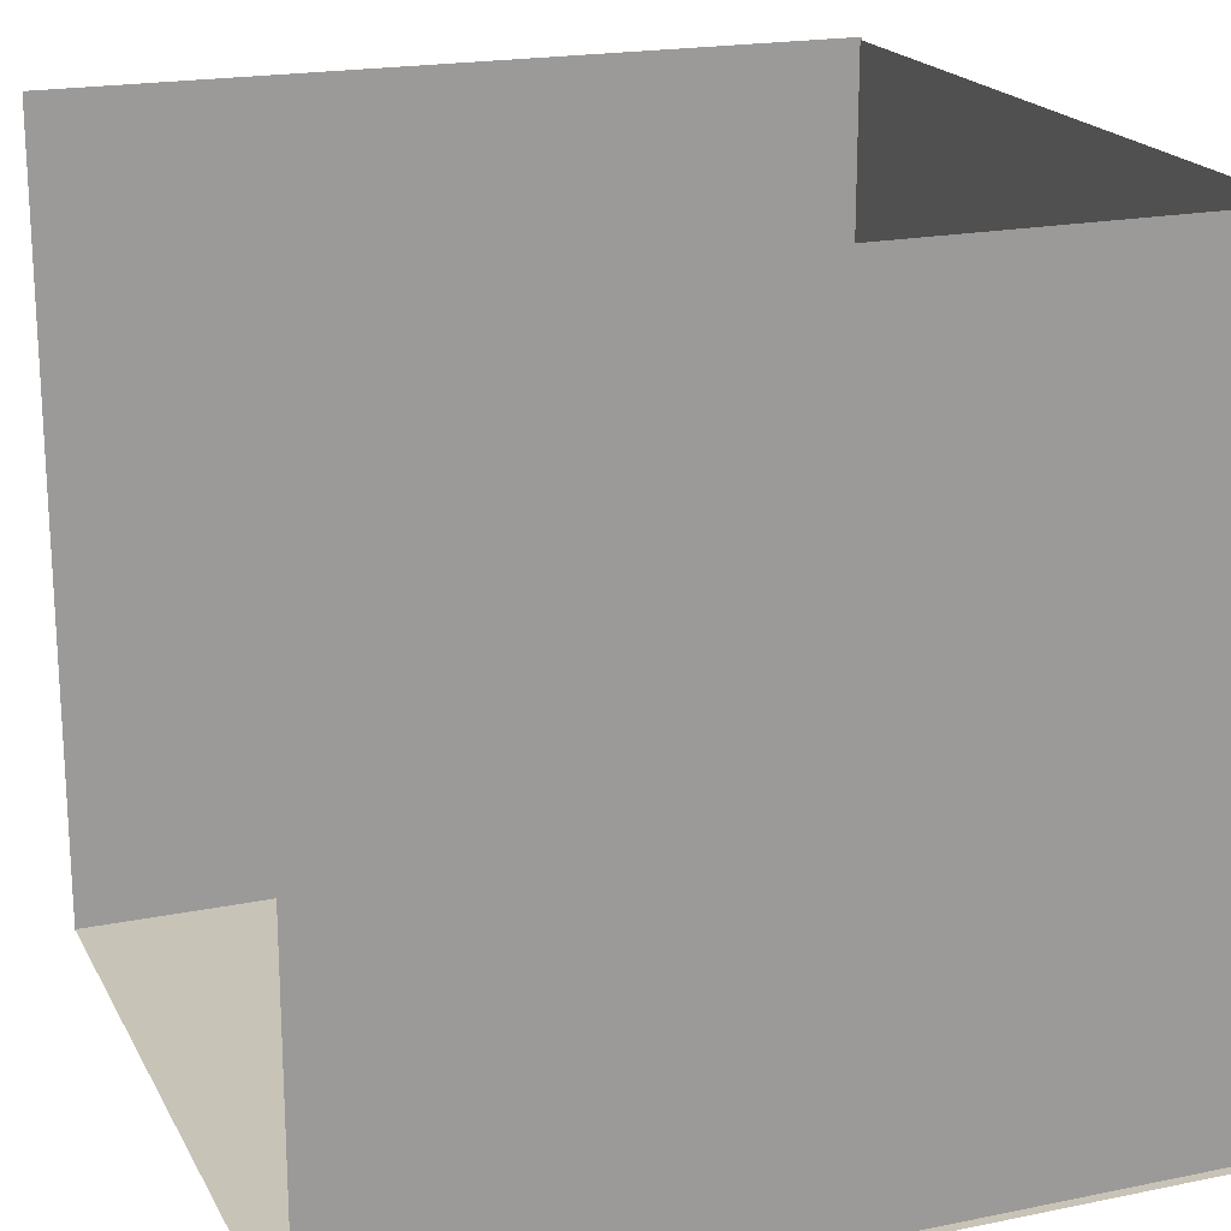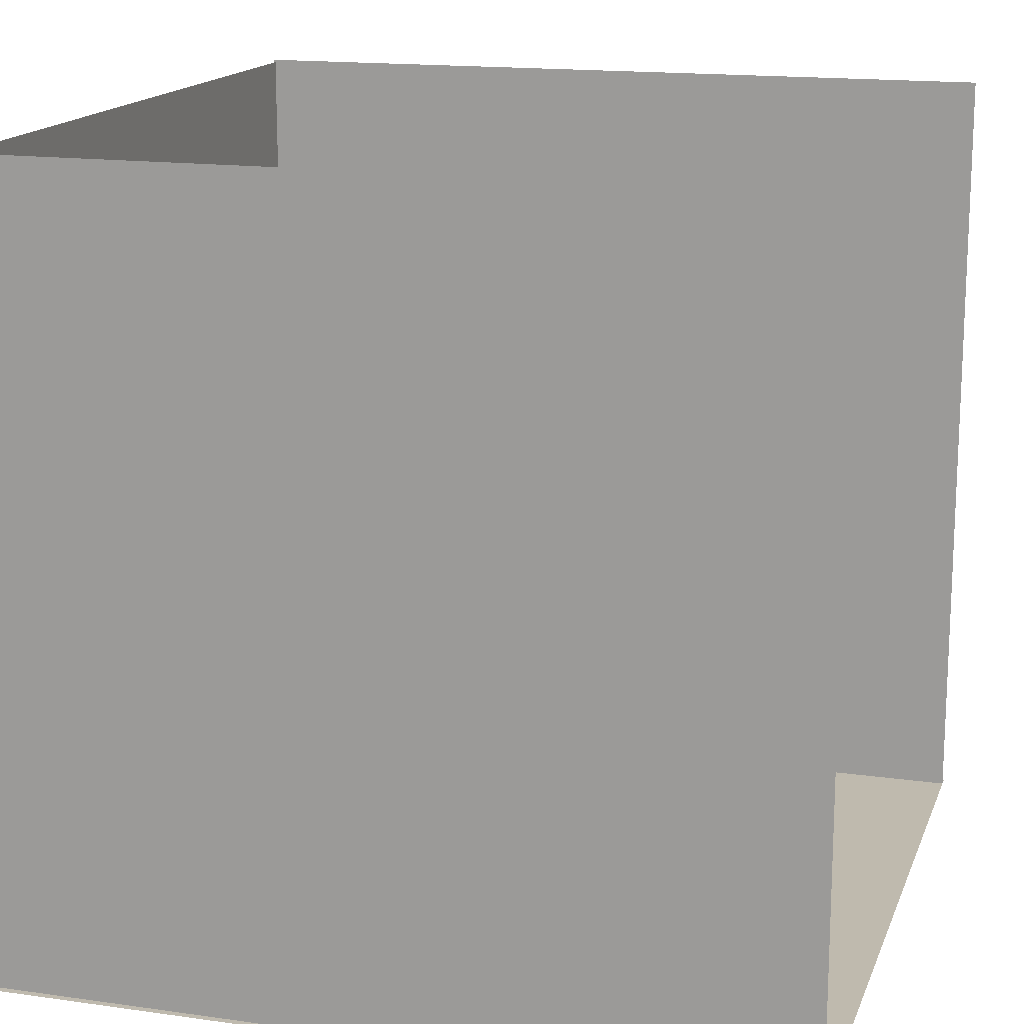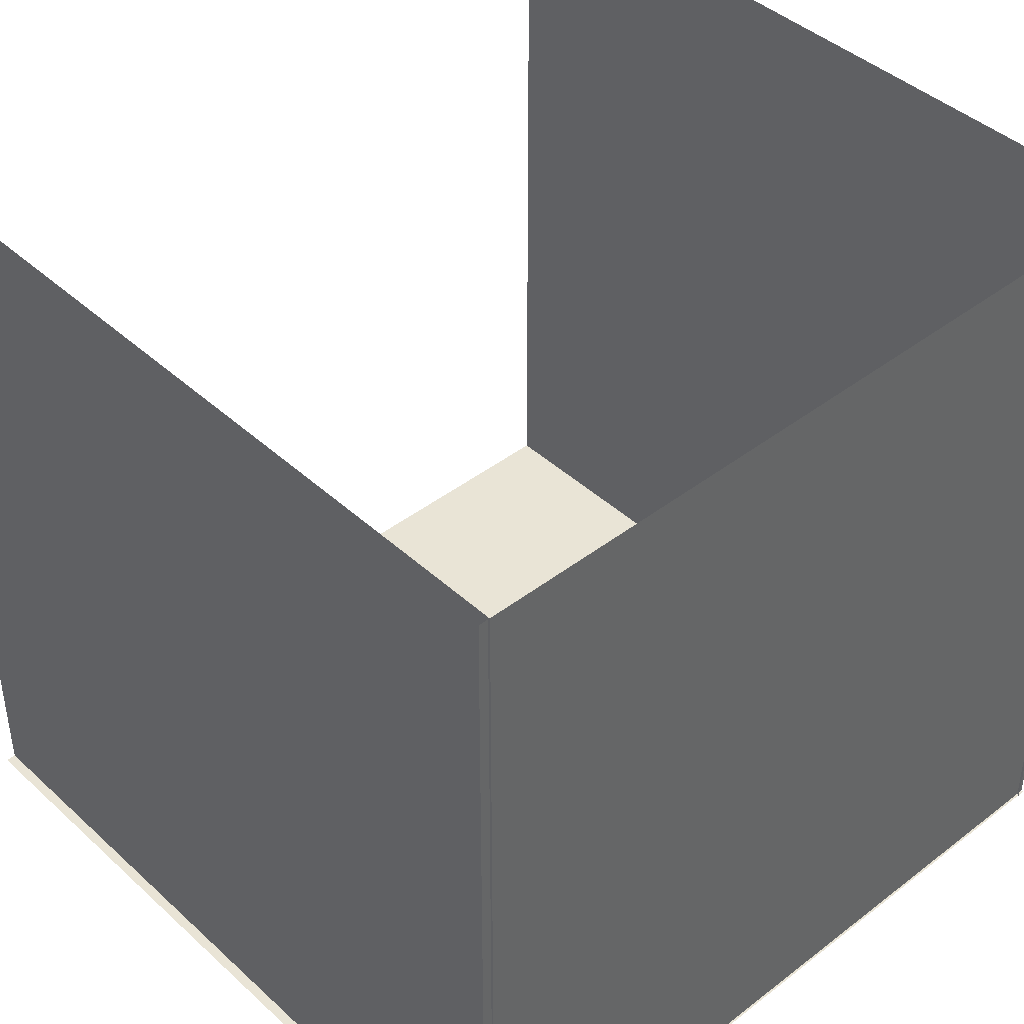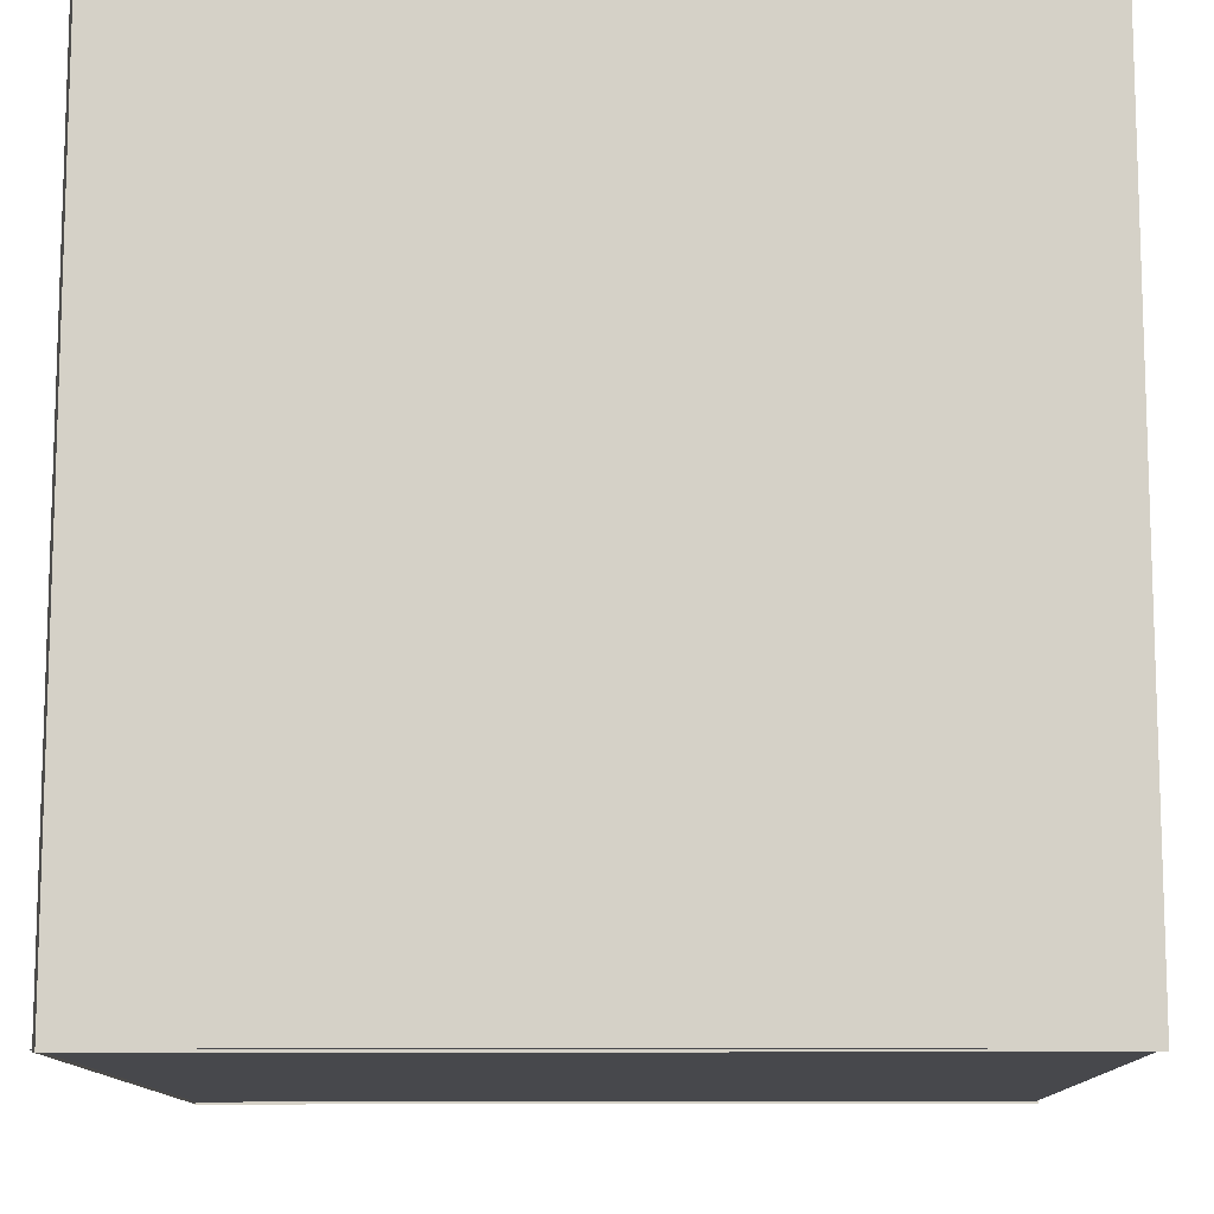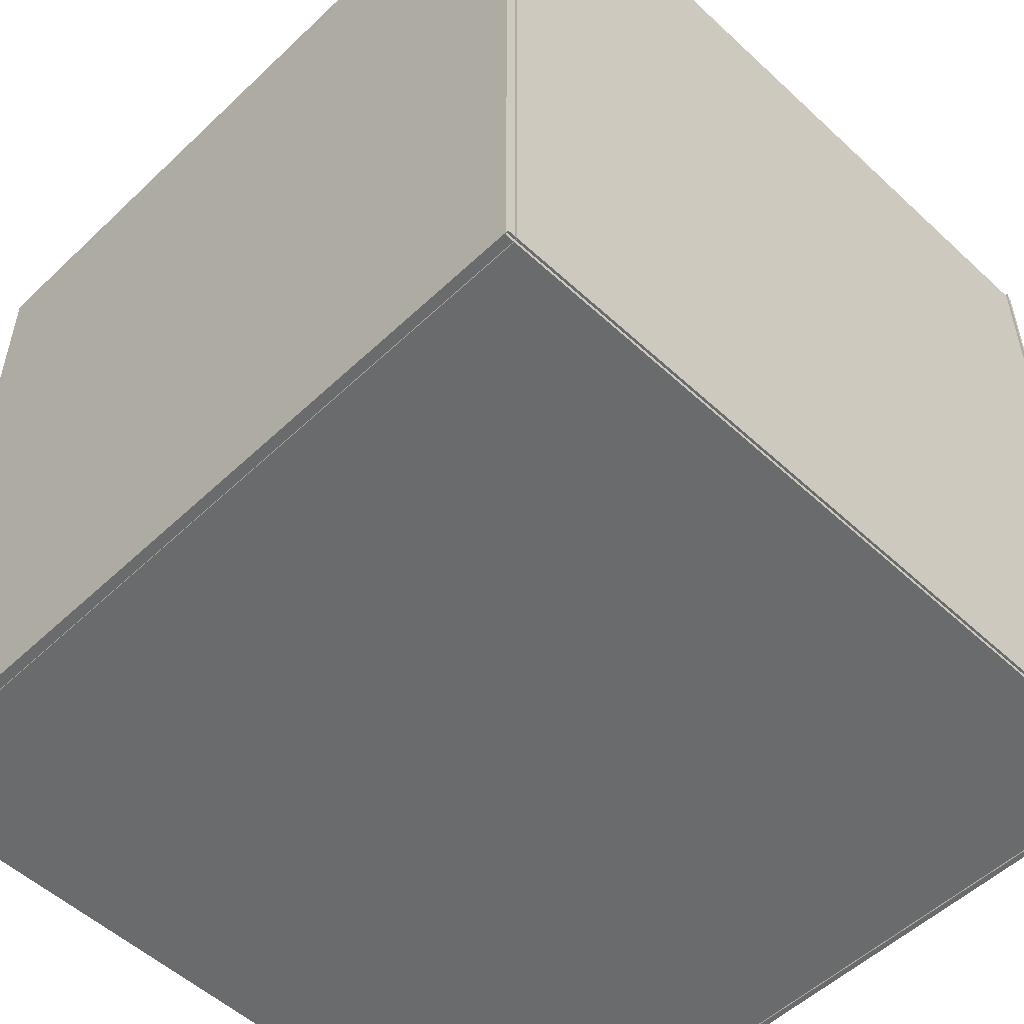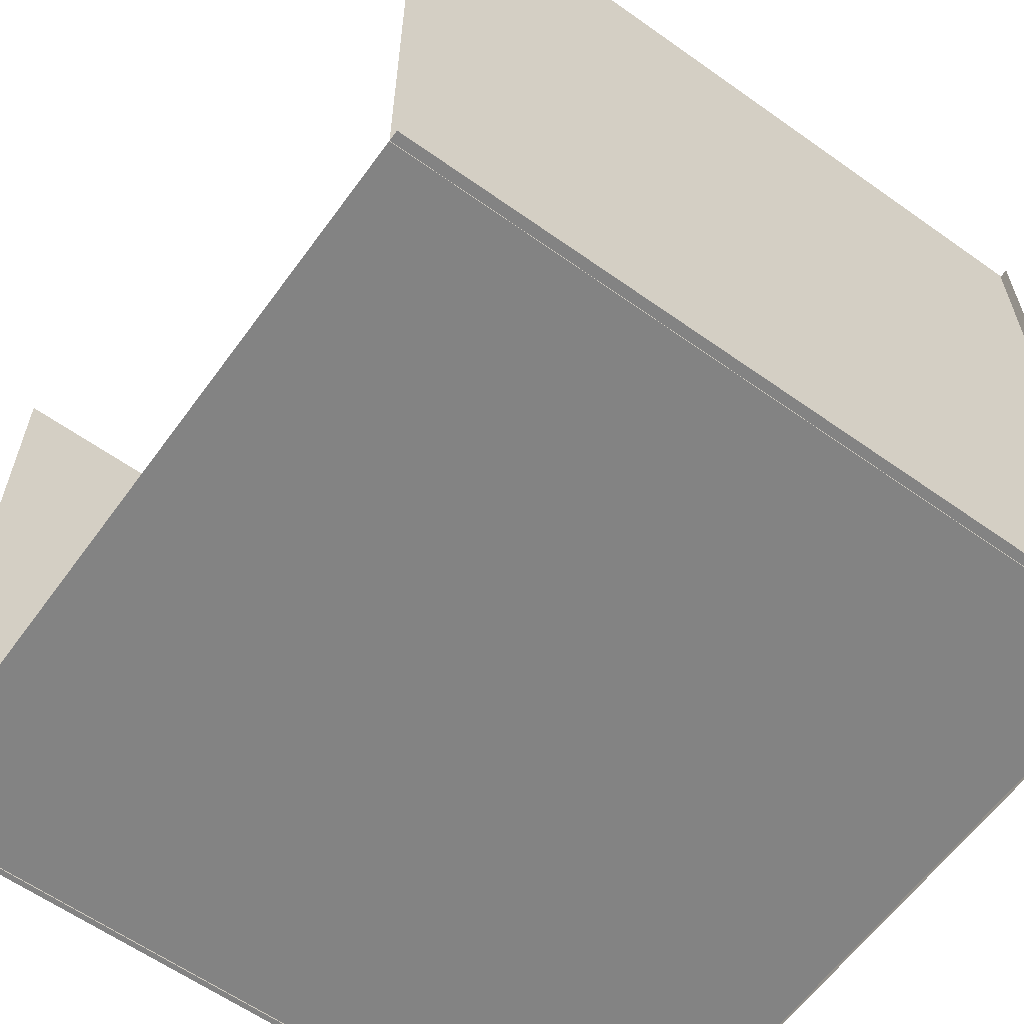
<metadata>
{"format":"obj","ext":"obj","renderer":"f3d","projection":"perspective","resolution":1024,"background":"white","views":[{"elev":19.7,"azim":-110.8,"up":"+Z"},{"elev":15.8,"azim":106.4,"up":"+Z"},{"elev":42.4,"azim":-42.6,"up":"+Z"},{"elev":-11.6,"azim":-89.0,"up":"+Y"},{"elev":-53.2,"azim":-44.7,"up":"+Z"},{"elev":-61.1,"azim":-125.9,"up":"+Z"}]}
</metadata>
<code>
v -4.962 -1.12 4.97
v 4.978 -1.12 4.97
v 4.978 -1.12 -4.97
v -4.962 -1.12 -4.97
f 1 2 3 4
v -4.962 -1.148 -4.919
v 4.978 -1.148 -4.919
v 4.978 8.792 -4.923
v -4.962 8.792 -4.923
f 5 6 7 8
v 4.891 -1.148 -4.937
v 4.886 -1.148 5.002
v 4.89 8.792 5.002
v 4.894 8.792 -4.937
f 9 10 11 12
v -4.837 -1.148 -4.937
v -4.842 -1.148 5.002
v -4.838 8.792 5.002
v -4.833 8.792 -4.937
f 13 14 15 16

</code>
